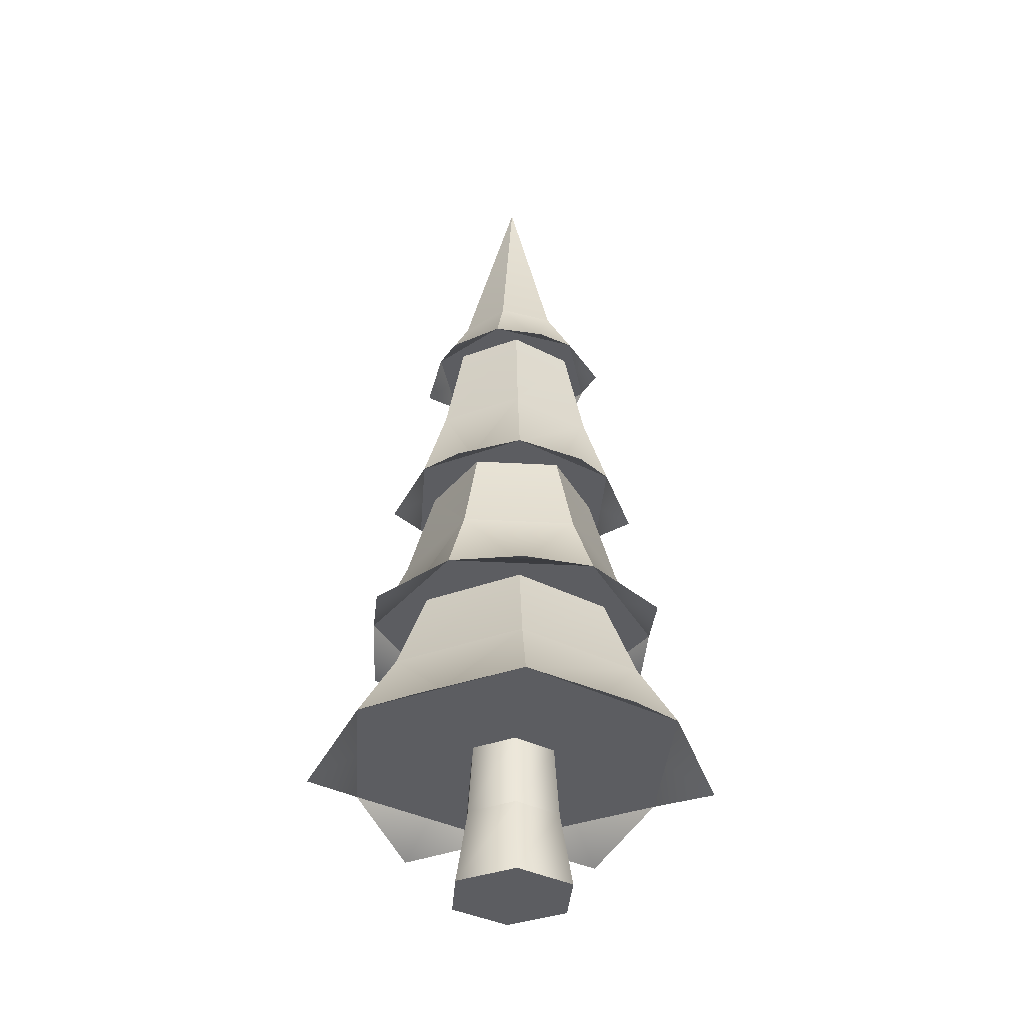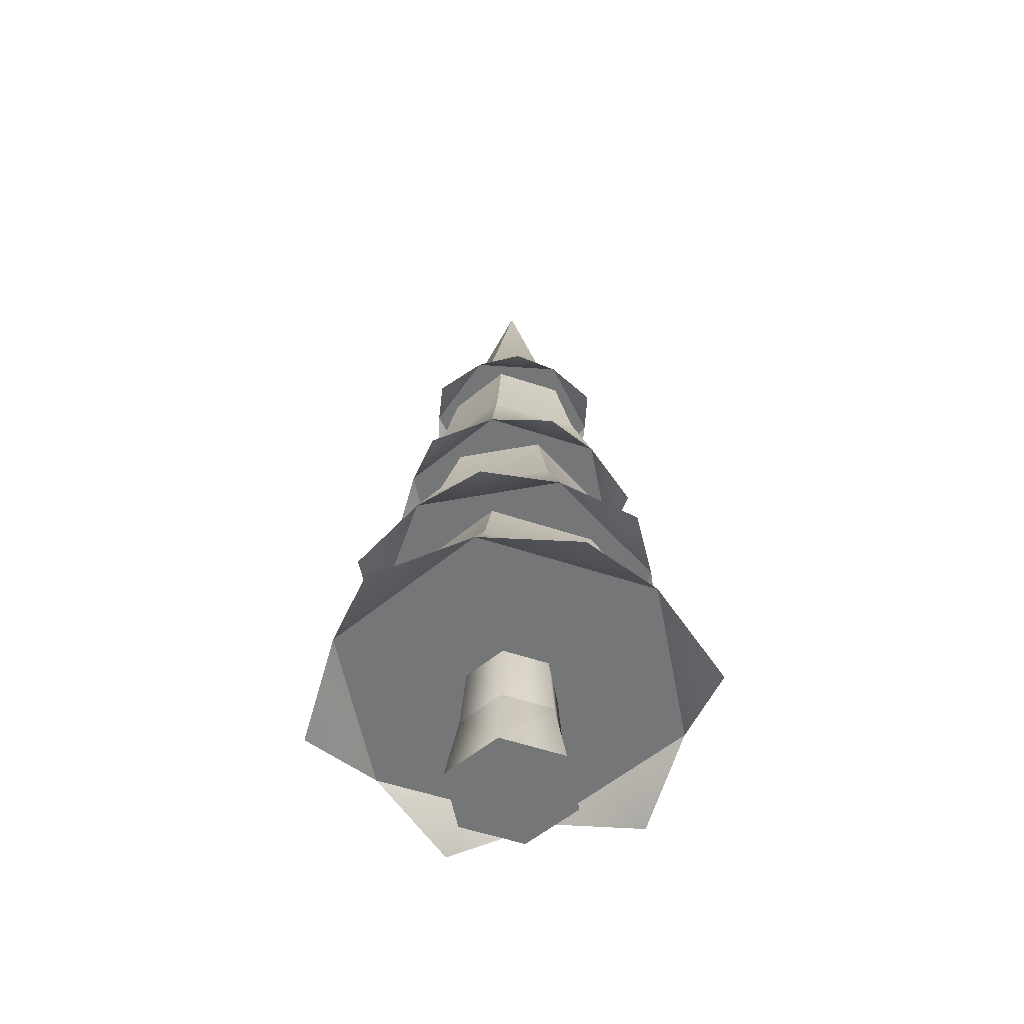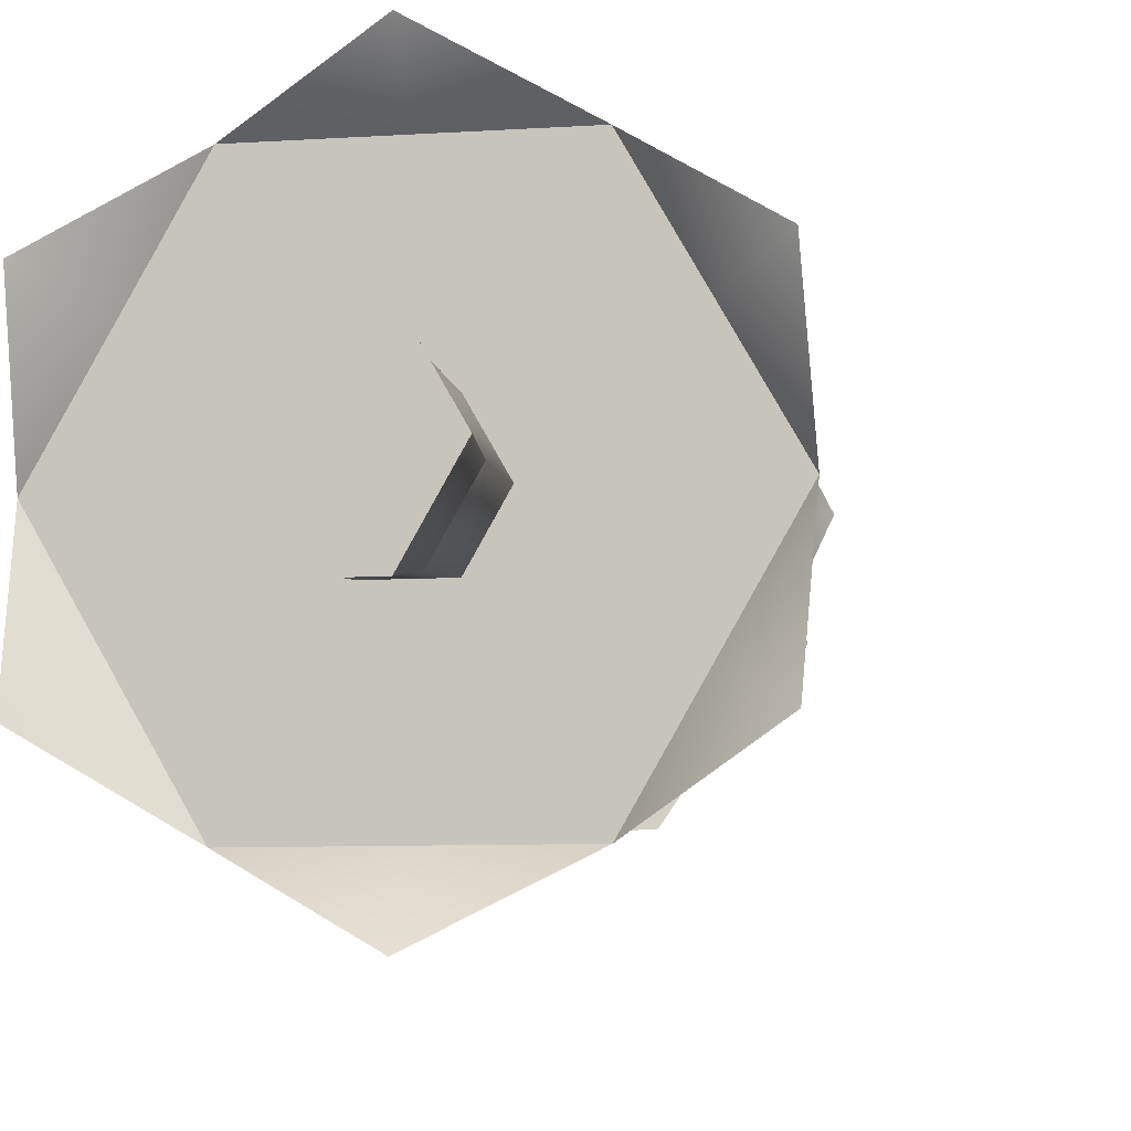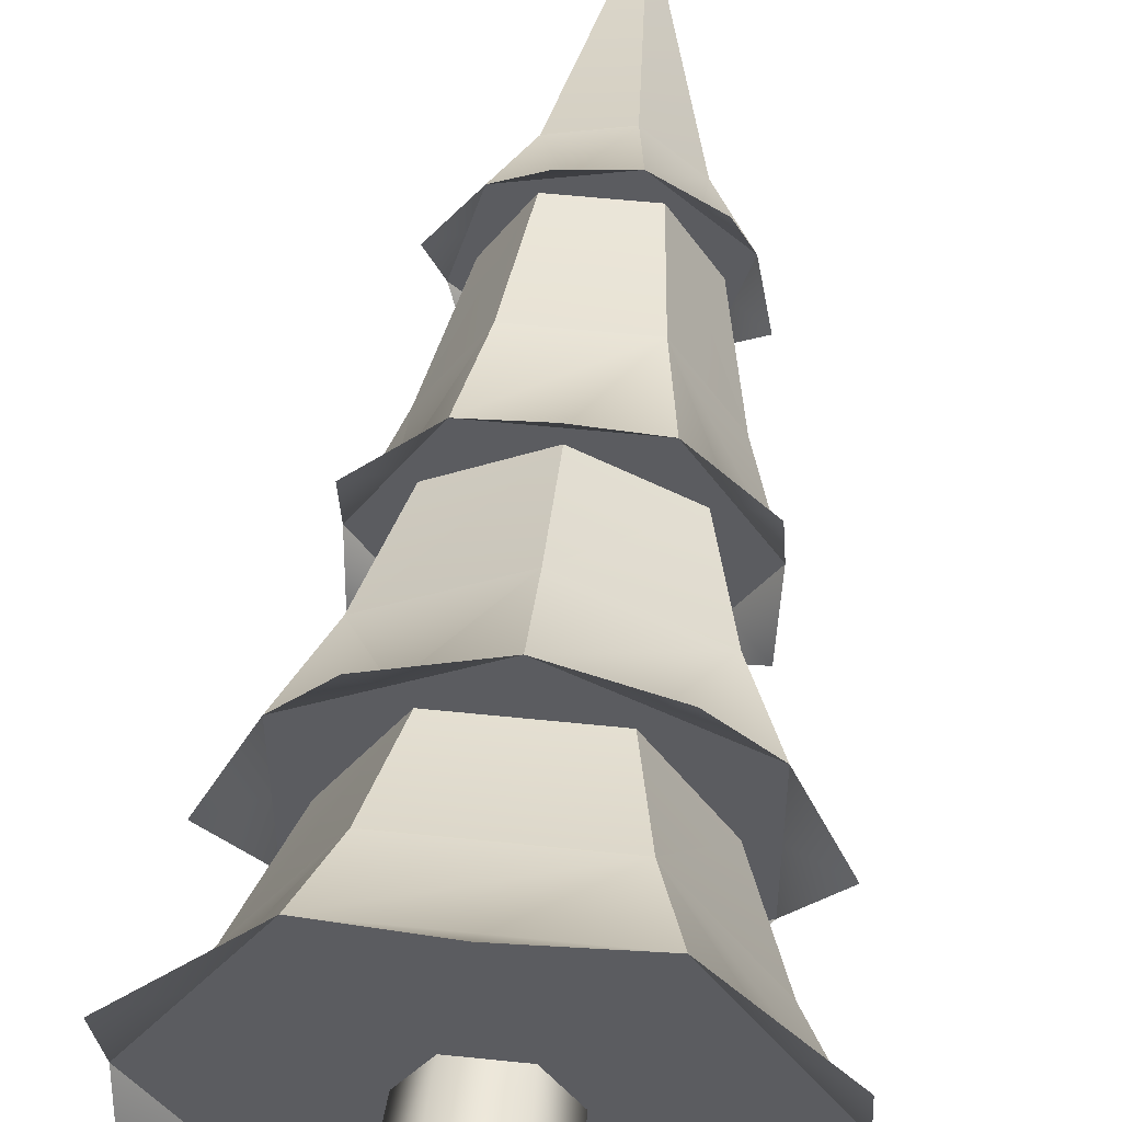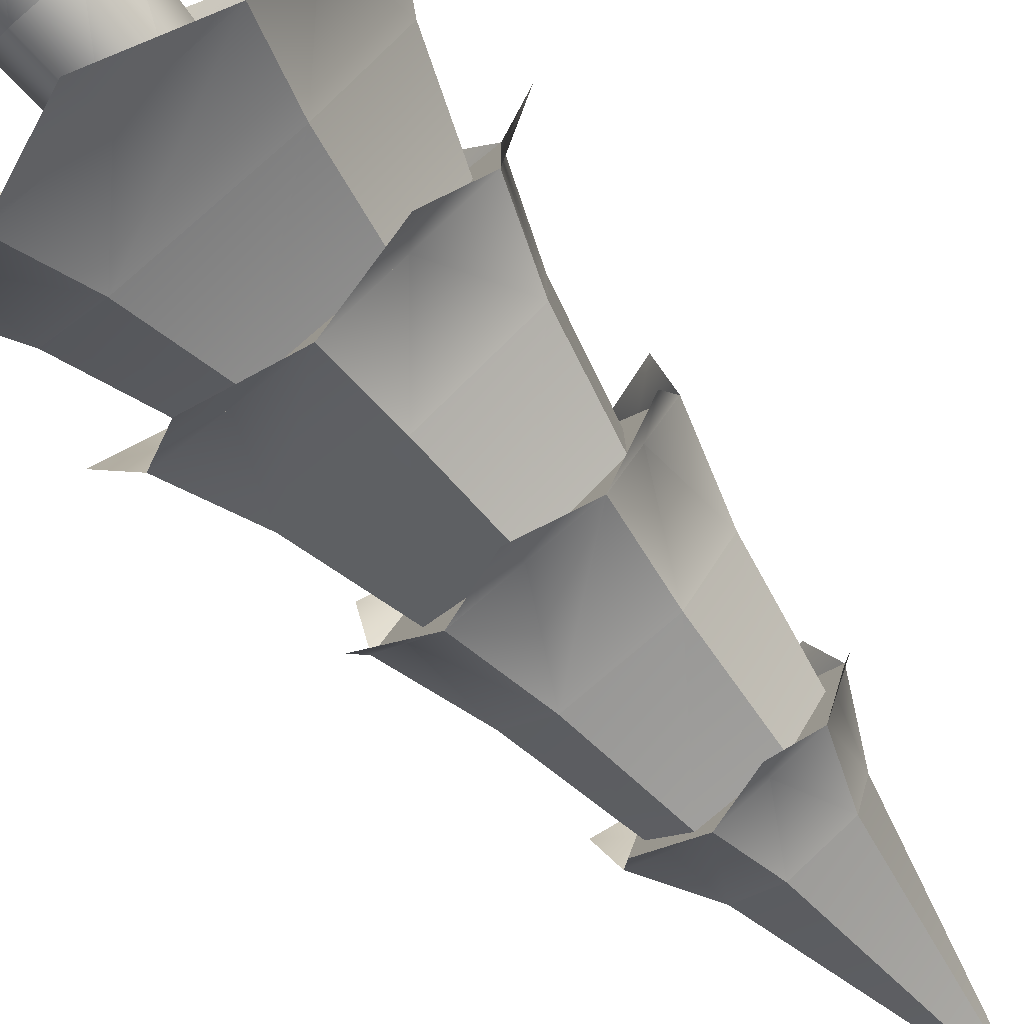
<metadata>
{"format":"obj","ext":"obj","renderer":"f3d","projection":"perspective","resolution":1024,"background":"white","views":[{"elev":-36.3,"azim":145.9,"up":"+Y"},{"elev":-56.7,"azim":-79.1,"up":"+Y"},{"elev":-6.5,"azim":12.6,"up":"+Z"},{"elev":54.9,"azim":6.3,"up":"+Z"},{"elev":-78.8,"azim":40.7,"up":"+Z"}]}
</metadata>
<code>
o Pine_1
v -4.466 0 -7.294
v -4.678 0 -7.294
v -4.487 0.2494 -7.331
v -4.656 0.2494 -7.331
v -4.402 0.2494 -7.478
v -4.36 0 -7.478
v -4.741 0.2494 -7.478
v -4.784 0 -7.478
v -4.466 0 -7.661
v -4.678 0 -7.661
v -4.656 0.2494 -7.624
v -4.487 0.2494 -7.624
v -4.419 0.4864 -7.478
v -4.495 0.4864 -7.345
v -4.495 0.4864 -7.61
v -4.724 0.4864 -7.478
v -4.648 0.4864 -7.345
v -4.648 0.4864 -7.61
v -4.159 0.992 -7.716
v -4.365 0.992 -7.835
v -4.159 0.992 -7.478
v -4.159 0.992 -7.239
v -4.572 0.992 -7.955
v -4.365 0.992 -7.12
v -4.778 0.992 -7.835
v -4.572 0.992 -7.001
v -4.985 0.992 -7.716
v -4.778 0.992 -7.12
v -4.985 0.992 -7.478
v -4.985 0.992 -7.239
v -4.197 1.538 -7.478
v -4.291 1.538 -7.64
v -4.291 1.538 -7.315
v -4.384 1.538 -7.153
v -4.384 1.538 -7.802
v -4.572 1.538 -7.153
v -4.572 1.538 -7.802
v -4.759 1.538 -7.153
v -4.759 1.538 -7.802
v -4.853 1.538 -7.315
v -4.853 1.538 -7.64
v -4.946 1.538 -7.478
v -3.983 0.4864 -7.478
v -4.13 0.4864 -7.733
v -4.13 0.4864 -7.223
v -4.277 0.4864 -6.968
v -4.277 0.4864 -7.988
v -4.572 0.4864 -6.968
v -4.572 0.4864 -7.988
v -4.866 0.4864 -6.968
v -4.866 0.4864 -7.988
v -5.013 0.4864 -7.223
v -5.013 0.4864 -7.733
v -5.161 0.4864 -7.478
v -4.37 2.14 -7.679
v -4.508 2.14 -7.716
v -4.334 2.14 -7.541
v -4.297 2.14 -7.404
v -4.645 2.14 -7.753
v -4.397 2.14 -7.303
v -4.746 2.14 -7.652
v -4.498 2.14 -7.203
v -4.847 2.14 -7.551
v -4.636 2.14 -7.239
v -4.81 2.14 -7.414
v -4.773 2.14 -7.276
v -4.792 2.14 -7.478
v -4.682 2.14 -7.287
v -4.862 1.8 -7.478
v -4.717 1.8 -7.226
v -4.427 1.8 -7.729
v -4.281 1.8 -7.478
v -4.197 1.538 -7.478
v -4.946 1.538 -7.478
v -4.853 1.538 -7.315
v -4.759 1.538 -7.153
v -4.759 1.538 -7.802
v -4.717 1.8 -7.729
v -4.427 1.8 -7.226
v -4.291 1.538 -7.315
v -4.572 1.538 -7.802
v -4.572 1.538 -7.153
v -4.351 2.14 -7.478
v -4.462 2.14 -7.287
v -4.682 2.14 -7.668
v -4.462 2.14 -7.668
v -4.204 1.473 -7.265
v -4.204 1.473 -7.69
v -4.939 1.473 -7.69
v -4.572 1.473 -7.053
v -4.939 1.473 -7.265
v -4.572 1.473 -7.902
v -4.329 1.538 -7.618
v -4.252 1.23 -7.662
v -4.329 1.538 -7.337
v -4.252 1.23 -7.293
v -4.572 1.23 -7.847
v -4.572 1.538 -7.758
v -4.892 1.23 -7.293
v -4.572 1.23 -7.108
v -4.892 1.23 -7.662
v -4.985 0.992 -7.478
v -4.815 1.538 -7.337
v -4.572 1.538 -7.197
v -4.572 0.992 -7.955
v -4.842 0.9325 -7.946
v -5.112 0.9325 -7.478
v -4.301 0.9325 -7.946
v -4.815 1.538 -7.618
v -4.842 0.9325 -7.01
v -4.031 0.9325 -7.478
v -4.301 0.9325 -7.01
v -3.983 0.4864 -7.478
v -3.994 0.3832 -7.144
v -4.13 0.4864 -7.223
v -3.994 0.3832 -7.811
v -5.013 0.4864 -7.733
v -5.15 0.3832 -7.811
v -5.161 0.4864 -7.478
v -4.572 0.3832 -6.81
v -4.572 0.4864 -6.968
v -5.15 0.3832 -7.144
v -5.013 0.4864 -7.223
v -4.572 0.4864 -7.988
v -4.572 0.3832 -8.145
v -5.028 0.7098 -7.478
v -4.8 0.7098 -7.082
v -4.8 0.7098 -7.873
v -4.343 0.7098 -7.082
v -4.343 0.7098 -7.873
v -4.745 0.992 -7.777
v -4.399 0.992 -7.777
v -4.115 0.7098 -7.478
v -4.225 0.992 -7.478
v -4.399 0.992 -7.178
v -4.918 0.992 -7.478
v -4.745 0.992 -7.178
v -4.7 2.327 -7.35
v -4.572 3.006 -7.478
v -4.525 2.327 -7.303
v -4.747 2.327 -7.524
v -4.619 2.327 -7.652
v -4.444 2.327 -7.606
v -4.397 2.327 -7.431
v -4.847 2.14 -7.551
v -4.81 2.14 -7.414
v -4.773 2.14 -7.276
v -4.37 2.14 -7.679
v -4.334 2.14 -7.541
v -4.297 2.14 -7.404
v -4.636 2.14 -7.239
v -4.498 2.14 -7.203
v -4.397 2.14 -7.303
v -4.645 2.14 -7.753
v -4.508 2.14 -7.716
v -4.746 2.14 -7.652
v -4.8 2.09 -7.706
v -4.344 2.09 -7.249
v -4.26 2.09 -7.561
v -4.488 2.09 -7.789
v -4.655 2.09 -7.166
v -4.883 2.09 -7.394
f 3 2 1
f 2 3 4
f 3 6 5
f 6 3 1
f 8 4 7
f 4 8 2
f 1 9 6
f 9 1 10
f 10 1 2
f 10 2 8
f 11 9 10
f 9 11 12
f 8 11 10
f 11 8 7
f 12 6 9
f 6 12 5
f 14 5 13
f 5 14 3
f 15 5 12
f 5 15 13
f 7 17 16
f 17 7 4
f 14 4 3
f 4 14 17
f 7 18 11
f 18 7 16
f 18 12 11
f 12 18 15
f 21 20 19
f 20 21 22
f 20 22 23
f 23 22 24
f 23 24 25
f 25 24 26
f 25 26 27
f 27 26 28
f 27 28 29
f 29 28 30
f 33 32 31
f 32 33 34
f 32 34 35
f 35 34 36
f 35 36 37
f 37 36 38
f 37 38 39
f 39 38 40
f 39 40 41
f 41 40 42
f 45 44 43
f 44 45 46
f 44 46 47
f 47 46 48
f 47 48 49
f 49 48 50
f 49 50 51
f 51 50 52
f 51 52 53
f 53 52 54
f 57 56 55
f 56 57 58
f 56 58 59
f 59 58 60
f 59 60 61
f 61 60 62
f 61 62 63
f 63 62 64
f 63 64 65
f 65 64 66
f 69 68 67
f 68 69 70
f 71 32 35
f 32 71 72
f 32 72 73
f 75 69 74
f 69 75 70
f 70 75 76
f 41 78 77
f 78 41 69
f 69 41 74
f 79 73 72
f 73 79 80
f 80 79 34
f 78 81 77
f 81 78 35
f 35 78 71
f 79 82 34
f 82 79 76
f 76 79 70
f 84 72 83
f 72 84 79
f 69 85 78
f 85 69 67
f 85 71 78
f 71 85 86
f 84 70 79
f 70 84 68
f 86 72 71
f 72 86 83
f 80 87 73
f 87 80 34
f 73 87 80
f 34 80 87
f 88 32 73
f 32 88 35
f 73 32 88
f 35 88 32
f 89 41 77
f 41 89 74
f 77 41 89
f 74 89 41
f 82 90 34
f 90 82 76
f 34 90 82
f 76 82 90
f 75 91 76
f 91 75 74
f 76 91 75
f 74 75 91
f 92 81 35
f 81 92 77
f 35 81 92
f 77 92 81
f 95 94 93
f 94 95 96
f 98 94 97
f 94 98 93
f 28 99 30
f 99 28 100
f 100 28 26
f 102 101 27
f 101 102 99
f 99 102 30
f 99 104 103
f 104 99 100
f 106 25 105
f 25 106 27
f 105 25 106
f 27 106 25
f 101 25 27
f 25 101 105
f 105 101 97
f 96 24 22
f 24 96 26
f 26 96 100
f 107 102 27
f 102 107 30
f 27 102 107
f 30 107 102
f 97 20 105
f 20 97 94
f 20 94 19
f 108 20 19
f 20 108 105
f 19 20 108
f 105 108 20
f 99 109 101
f 109 99 103
f 94 21 19
f 21 94 96
f 21 96 22
f 28 110 26
f 110 28 30
f 26 110 28
f 30 28 110
f 21 111 19
f 111 21 22
f 19 111 21
f 22 21 111
f 109 97 101
f 97 109 98
f 95 100 96
f 100 95 104
f 24 112 22
f 112 24 26
f 22 112 24
f 26 24 112
f 115 114 113
f 114 115 46
f 113 114 115
f 46 115 114
f 116 44 113
f 44 116 47
f 113 44 116
f 47 116 44
f 118 117 51
f 117 118 119
f 51 117 118
f 119 118 117
f 121 120 46
f 120 121 50
f 46 120 121
f 50 121 120
f 123 122 50
f 122 123 119
f 50 122 123
f 119 123 122
f 125 124 47
f 124 125 51
f 47 124 125
f 51 125 124
f 123 126 119
f 126 123 127
f 127 123 50
f 117 128 51
f 128 117 126
f 126 117 119
f 129 121 46
f 121 129 50
f 50 129 127
f 131 130 128
f 130 131 132
f 134 129 133
f 129 134 135
f 129 113 133
f 113 129 115
f 115 129 46
f 126 131 128
f 131 126 136
f 132 133 130
f 133 132 134
f 126 137 136
f 137 126 127
f 128 124 51
f 124 128 47
f 47 128 130
f 130 44 47
f 44 130 133
f 44 133 113
f 129 137 127
f 137 129 135
f 140 139 138
f 139 142 141
f 143 142 139
f 144 143 139
f 139 140 144
f 138 139 141
f 146 141 145
f 141 146 138
f 138 146 147
f 144 148 143
f 148 144 149
f 149 144 150
f 151 138 147
f 138 151 140
f 140 151 152
f 144 153 150
f 153 144 152
f 152 144 140
f 142 155 154
f 155 142 143
f 155 143 148
f 141 156 145
f 156 141 154
f 154 141 142
f 157 156 154
f 156 157 145
f 154 156 157
f 145 157 156
f 153 158 150
f 158 153 152
f 150 158 153
f 152 153 158
f 149 159 148
f 159 149 150
f 148 159 149
f 150 149 159
f 160 155 148
f 155 160 154
f 148 155 160
f 154 160 155
f 151 161 152
f 161 151 147
f 152 161 151
f 147 151 161
f 162 146 145
f 146 162 147
f 145 146 162
f 147 162 146
f 3 2 1
f 2 3 4
f 3 6 5
f 6 3 1
f 8 4 7
f 4 8 2
f 1 9 6
f 9 1 10
f 10 1 2
f 10 2 8
f 11 9 10
f 9 11 12
f 8 11 10
f 11 8 7
f 12 6 9
f 6 12 5
f 14 5 13
f 5 14 3
f 15 5 12
f 5 15 13
f 7 17 16
f 17 7 4
f 14 4 3
f 4 14 17
f 7 18 11
f 18 7 16
f 18 12 11
f 12 18 15
f 21 20 19
f 20 21 22
f 20 22 23
f 23 22 24
f 23 24 25
f 25 24 26
f 25 26 27
f 27 26 28
f 27 28 29
f 29 28 30
f 33 32 31
f 32 33 34
f 32 34 35
f 35 34 36
f 35 36 37
f 37 36 38
f 37 38 39
f 39 38 40
f 39 40 41
f 41 40 42
f 45 44 43
f 44 45 46
f 44 46 47
f 47 46 48
f 47 48 49
f 49 48 50
f 49 50 51
f 51 50 52
f 51 52 53
f 53 52 54
f 57 56 55
f 56 57 58
f 56 58 59
f 59 58 60
f 59 60 61
f 61 60 62
f 61 62 63
f 63 62 64
f 63 64 65
f 65 64 66
f 69 68 67
f 68 69 70
f 71 32 35
f 32 71 72
f 32 72 73
f 75 69 74
f 69 75 70
f 70 75 76
f 41 78 77
f 78 41 69
f 69 41 74
f 79 73 72
f 73 79 80
f 80 79 34
f 78 81 77
f 81 78 35
f 35 78 71
f 79 82 34
f 82 79 76
f 76 79 70
f 84 72 83
f 72 84 79
f 69 85 78
f 85 69 67
f 85 71 78
f 71 85 86
f 84 70 79
f 70 84 68
f 86 72 71
f 72 86 83
f 80 87 73
f 87 80 34
f 73 87 80
f 34 80 87
f 88 32 73
f 32 88 35
f 73 32 88
f 35 88 32
f 89 41 77
f 41 89 74
f 77 41 89
f 74 89 41
f 82 90 34
f 90 82 76
f 34 90 82
f 76 82 90
f 75 91 76
f 91 75 74
f 76 91 75
f 74 75 91
f 92 81 35
f 81 92 77
f 35 81 92
f 77 92 81
f 95 94 93
f 94 95 96
f 98 94 97
f 94 98 93
f 28 99 30
f 99 28 100
f 100 28 26
f 102 101 27
f 101 102 99
f 99 102 30
f 99 104 103
f 104 99 100
f 106 25 105
f 25 106 27
f 105 25 106
f 27 106 25
f 101 25 27
f 25 101 105
f 105 101 97
f 96 24 22
f 24 96 26
f 26 96 100
f 107 102 27
f 102 107 30
f 27 102 107
f 30 107 102
f 97 20 105
f 20 97 94
f 20 94 19
f 108 20 19
f 20 108 105
f 19 20 108
f 105 108 20
f 99 109 101
f 109 99 103
f 94 21 19
f 21 94 96
f 21 96 22
f 28 110 26
f 110 28 30
f 26 110 28
f 30 28 110
f 21 111 19
f 111 21 22
f 19 111 21
f 22 21 111
f 109 97 101
f 97 109 98
f 95 100 96
f 100 95 104
f 24 112 22
f 112 24 26
f 22 112 24
f 26 24 112
f 115 114 113
f 114 115 46
f 113 114 115
f 46 115 114
f 116 44 113
f 44 116 47
f 113 44 116
f 47 116 44
f 118 117 51
f 117 118 119
f 51 117 118
f 119 118 117
f 121 120 46
f 120 121 50
f 46 120 121
f 50 121 120
f 123 122 50
f 122 123 119
f 50 122 123
f 119 123 122
f 125 124 47
f 124 125 51
f 47 124 125
f 51 125 124
f 123 126 119
f 126 123 127
f 127 123 50
f 117 128 51
f 128 117 126
f 126 117 119
f 129 121 46
f 121 129 50
f 50 129 127
f 131 130 128
f 130 131 132
f 134 129 133
f 129 134 135
f 129 113 133
f 113 129 115
f 115 129 46
f 126 131 128
f 131 126 136
f 132 133 130
f 133 132 134
f 126 137 136
f 137 126 127
f 128 124 51
f 124 128 47
f 47 128 130
f 130 44 47
f 44 130 133
f 44 133 113
f 129 137 127
f 137 129 135
f 140 139 138
f 139 142 141
f 143 142 139
f 144 143 139
f 139 140 144
f 138 139 141
f 146 141 145
f 141 146 138
f 138 146 147
f 144 148 143
f 148 144 149
f 149 144 150
f 151 138 147
f 138 151 140
f 140 151 152
f 144 153 150
f 153 144 152
f 152 144 140
f 142 155 154
f 155 142 143
f 155 143 148
f 141 156 145
f 156 141 154
f 154 141 142
f 157 156 154
f 156 157 145
f 154 156 157
f 145 157 156
f 153 158 150
f 158 153 152
f 150 158 153
f 152 153 158
f 149 159 148
f 159 149 150
f 148 159 149
f 150 149 159
f 160 155 148
f 155 160 154
f 148 155 160
f 154 160 155
f 151 161 152
f 161 151 147
f 152 161 151
f 147 151 161
f 162 146 145
f 146 162 147
f 145 146 162
f 147 162 146

</code>
